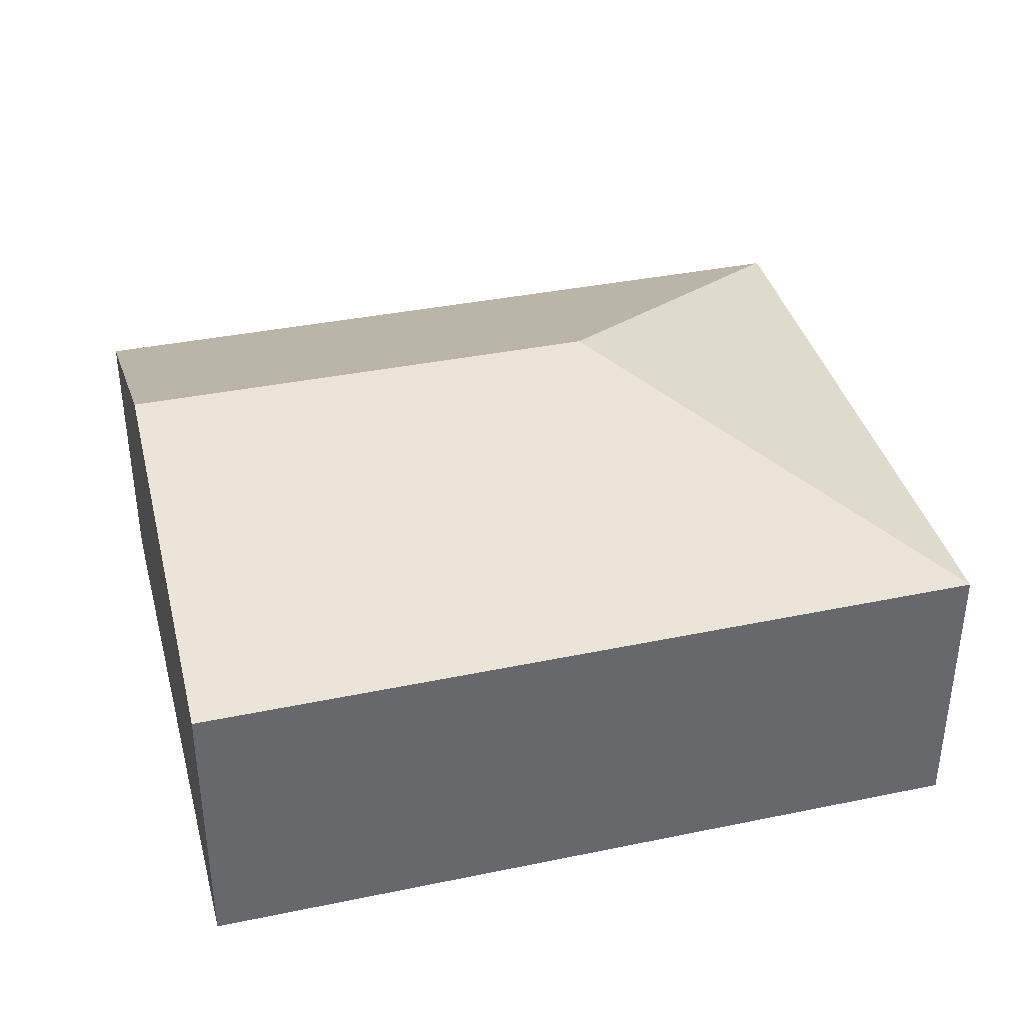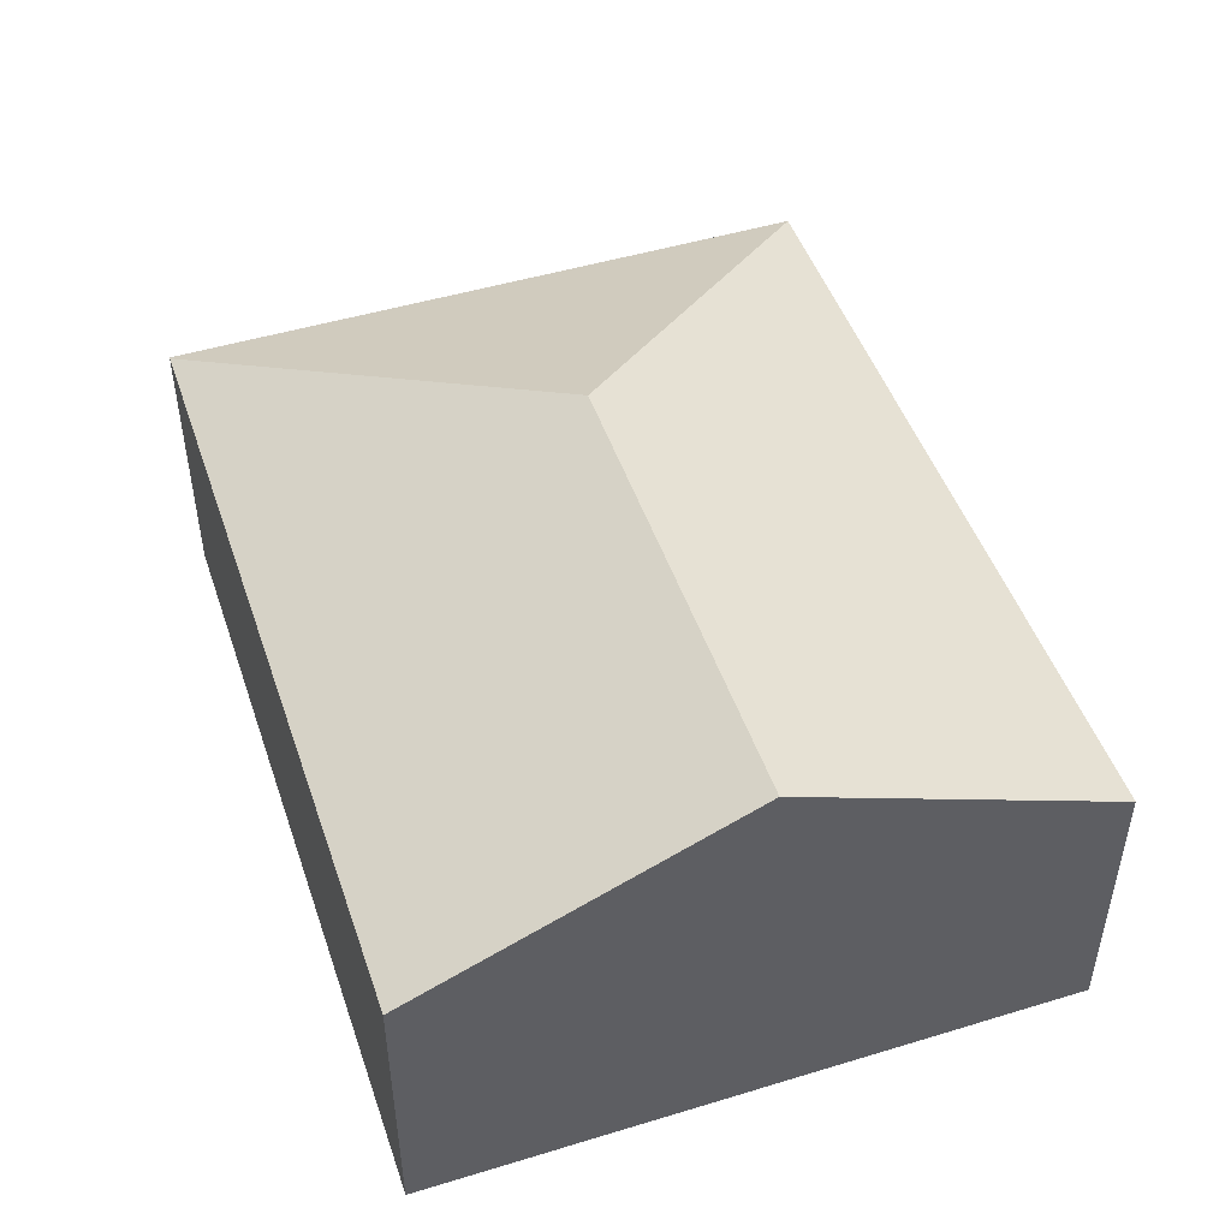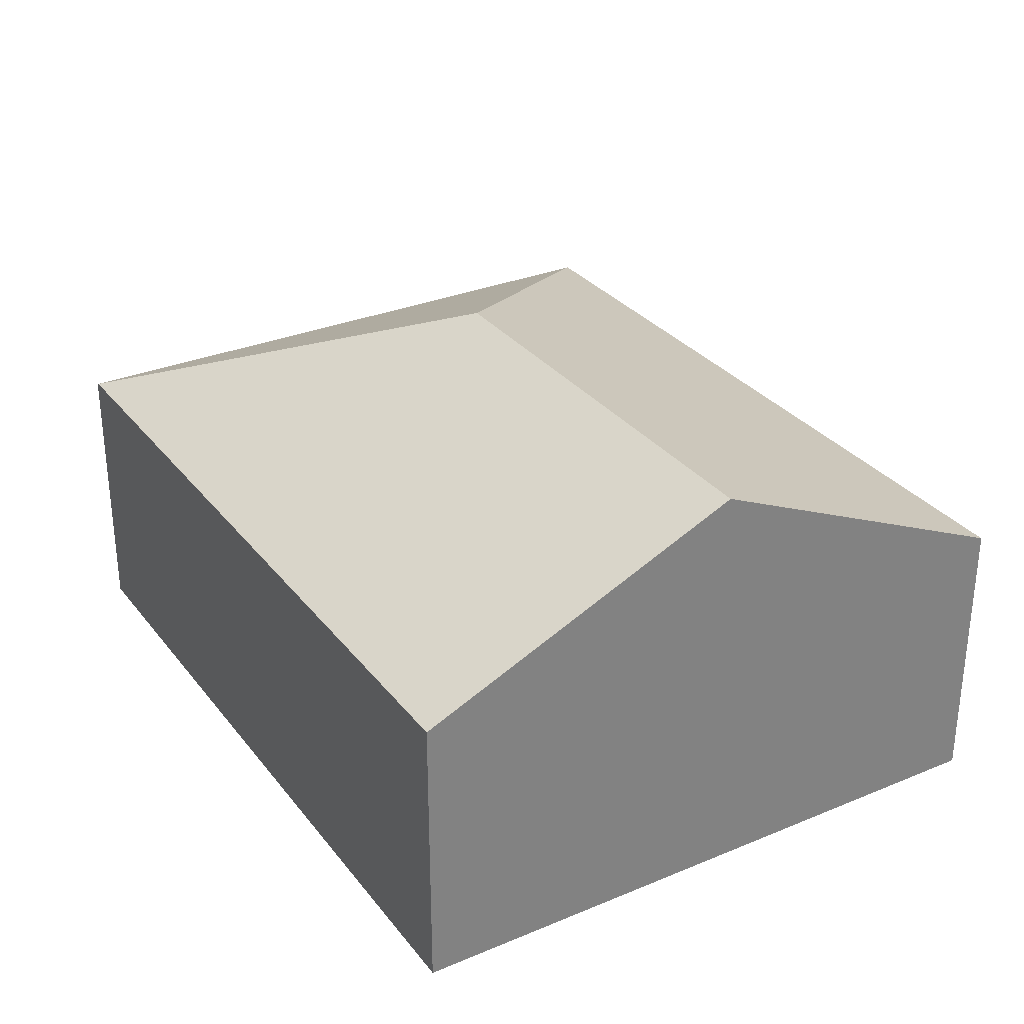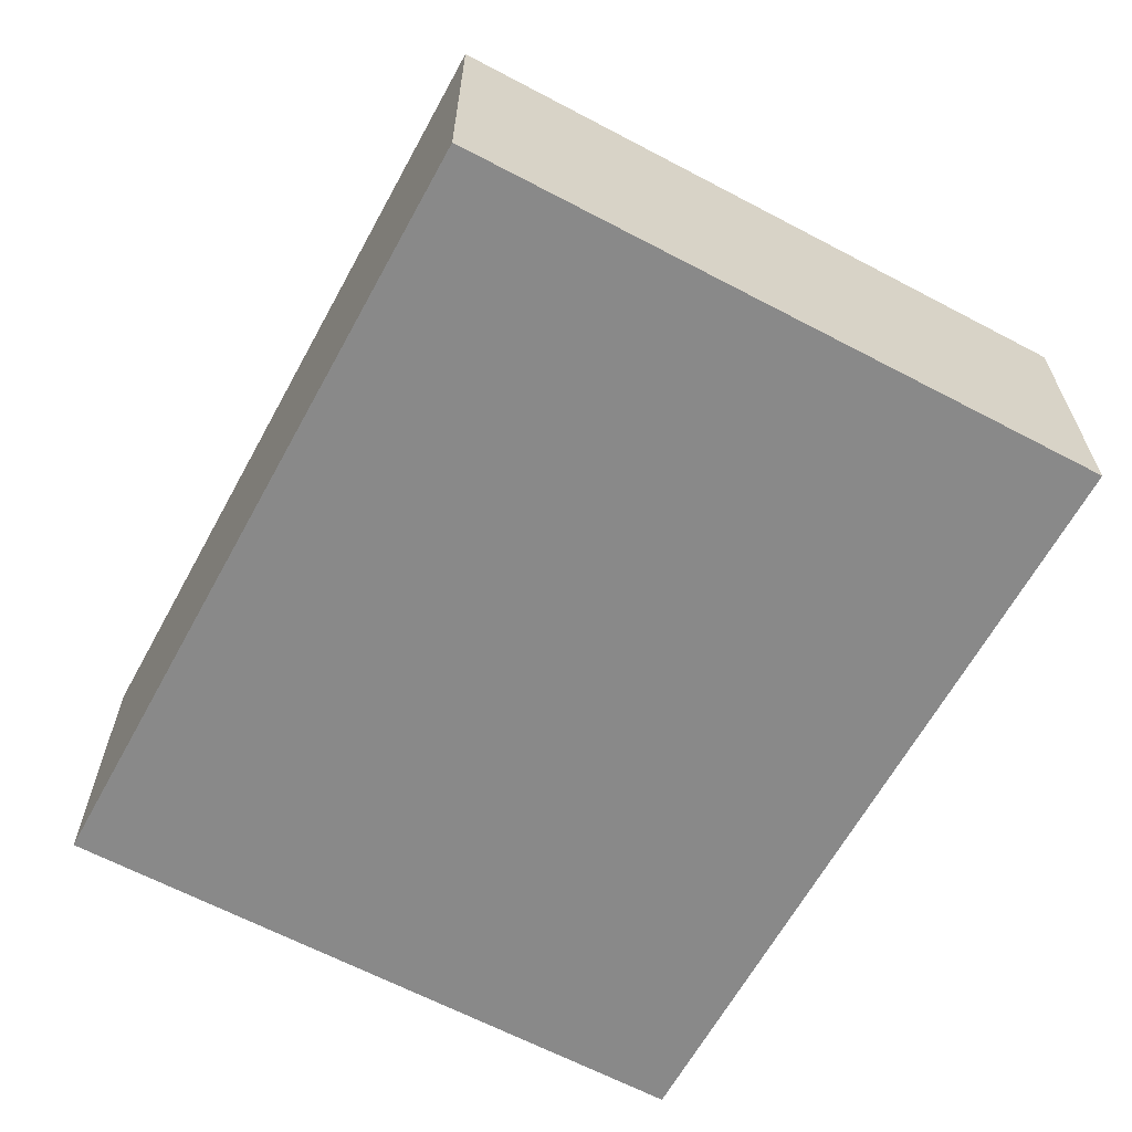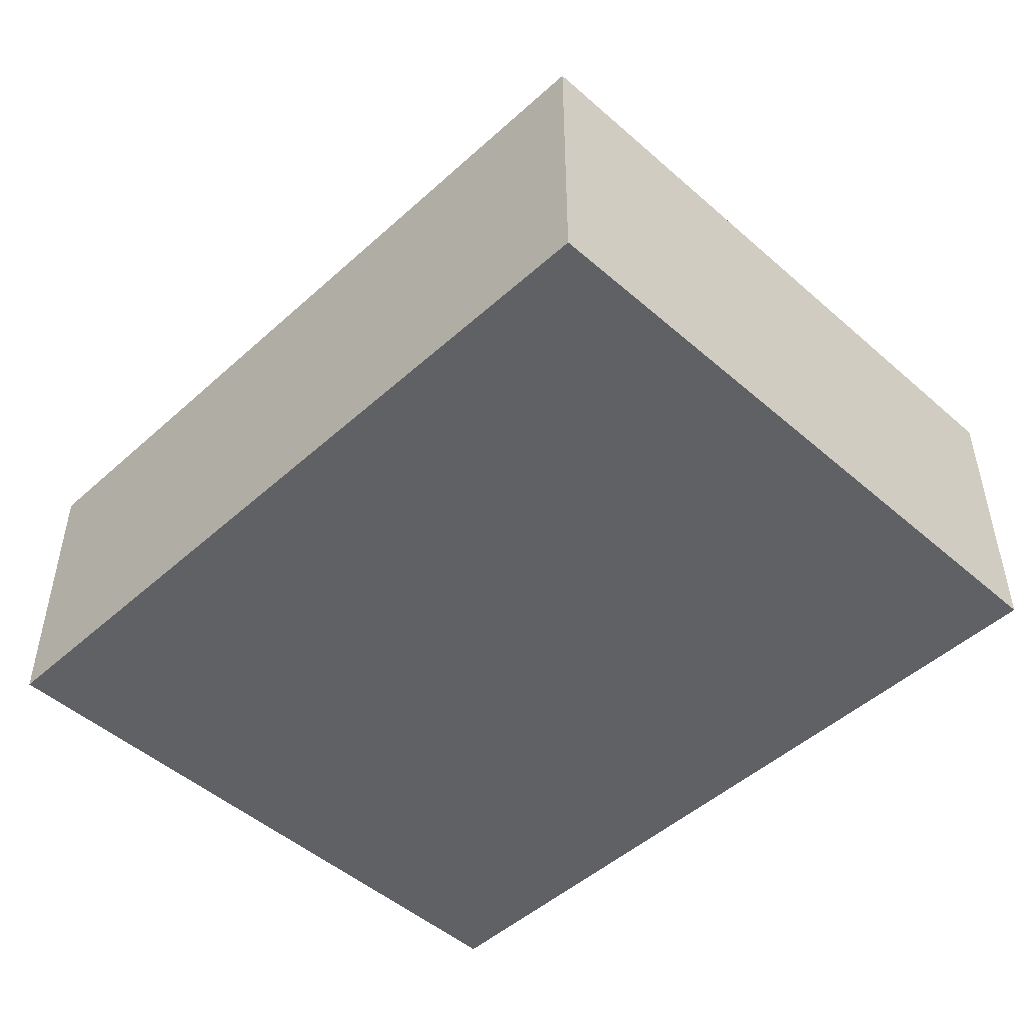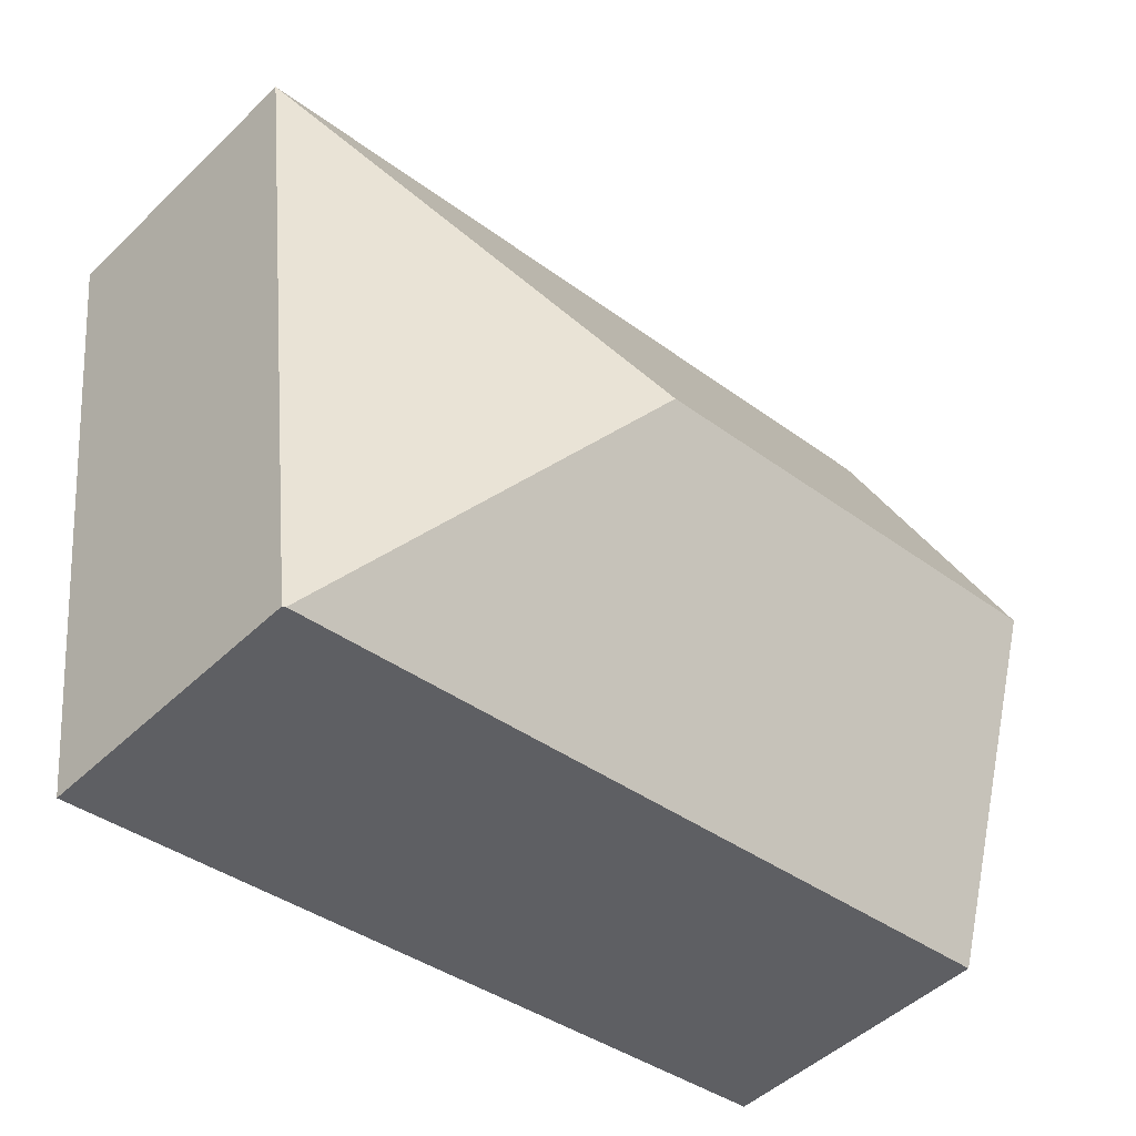
<metadata>
{"format":"obj","ext":"obj","renderer":"f3d","projection":"perspective","resolution":1024,"background":"white","views":[{"elev":37.9,"azim":-7.2,"up":"+Y"},{"elev":48.5,"azim":-101.4,"up":"+Y"},{"elev":30.5,"azim":-113.6,"up":"+Y"},{"elev":-63.2,"azim":68.9,"up":"+Y"},{"elev":-48.3,"azim":52.7,"up":"+Y"},{"elev":-48.3,"azim":136.8,"up":"+Z"}]}
</metadata>
<code>
v  6.764 2.449 -0.859
v  7.461 2.459 4.651
v  6.789 2.438 -0.862
v  4.357 3.682 2.257
v  0.359 3.682 2.765
v  0 2.449 1.5e-16
v  0.72 2.441 5.547
v  6.789 5.278e-17 -0.862
v  0 0 0
v  6.764 5.26e-17 -0.859
v  0.359 -1.693e-16 2.765
v  0.72 -3.397e-16 5.547
v  7.461 -2.848e-16 4.651
g defaultobject
f 1 2 3
f 2 1 4
f 5 1 6
f 1 5 4
f 2 5 7
f 5 2 4
f 3 6 1
f 6 3 8
f 6 8 9
f 9 8 10
f 9 5 6
f 5 9 7
f 7 9 11
f 7 11 12
f 7 13 2
f 13 7 12
f 13 3 2
f 3 13 8
f 8 9 10
f 9 8 13
f 9 13 11
f 11 13 12

</code>
